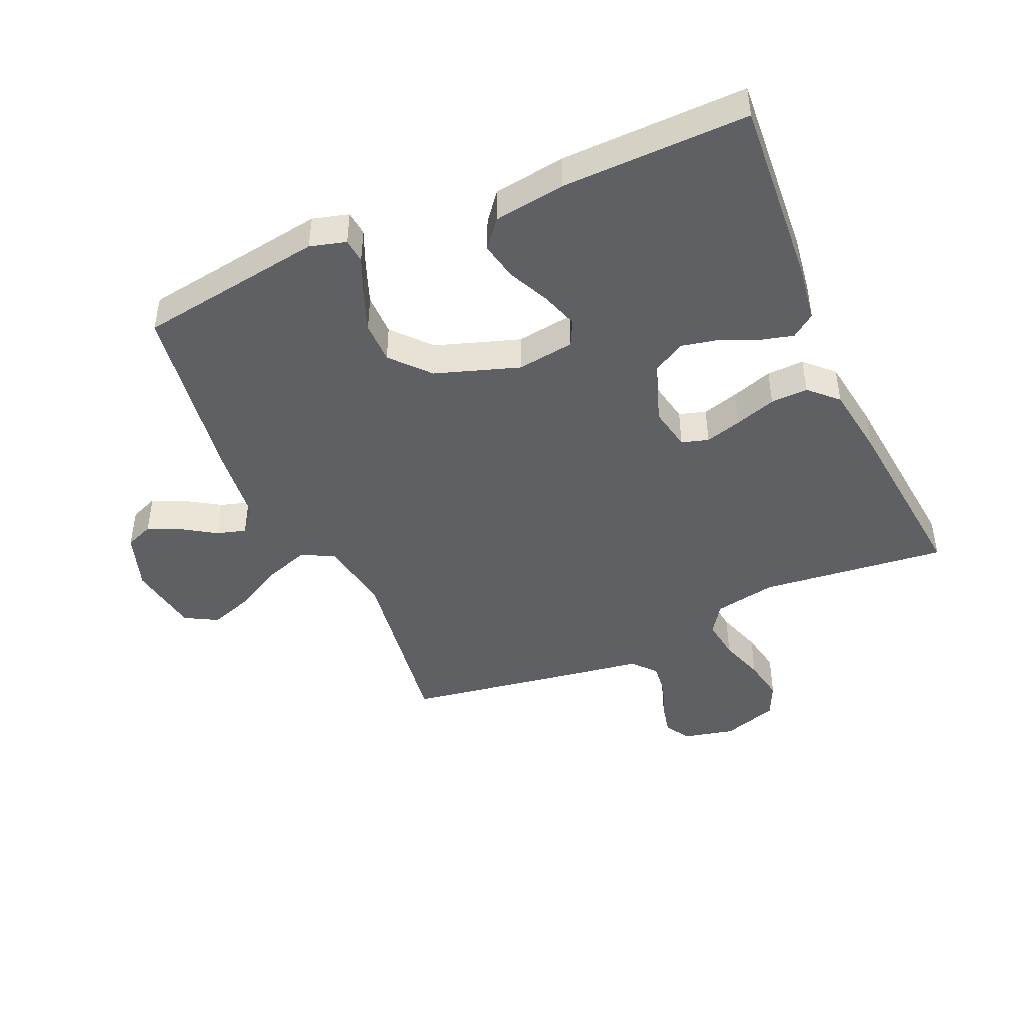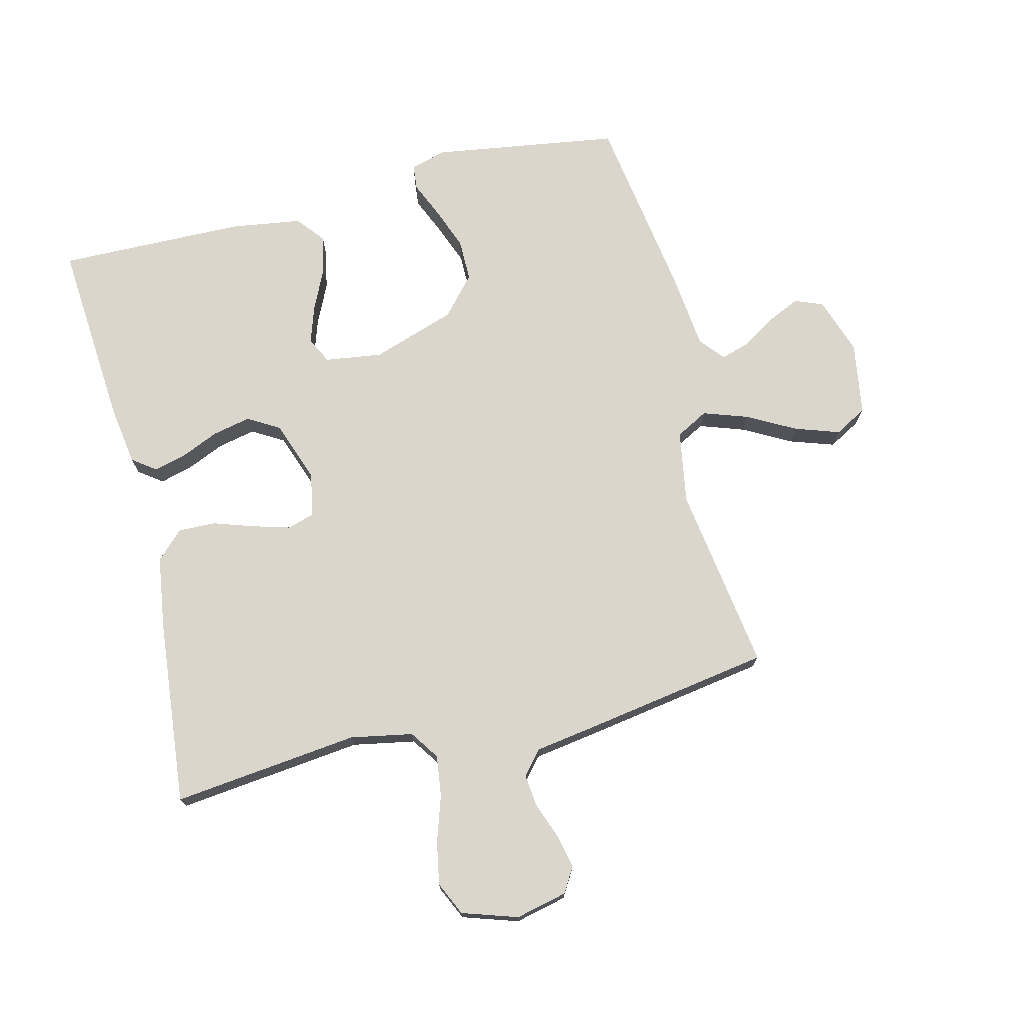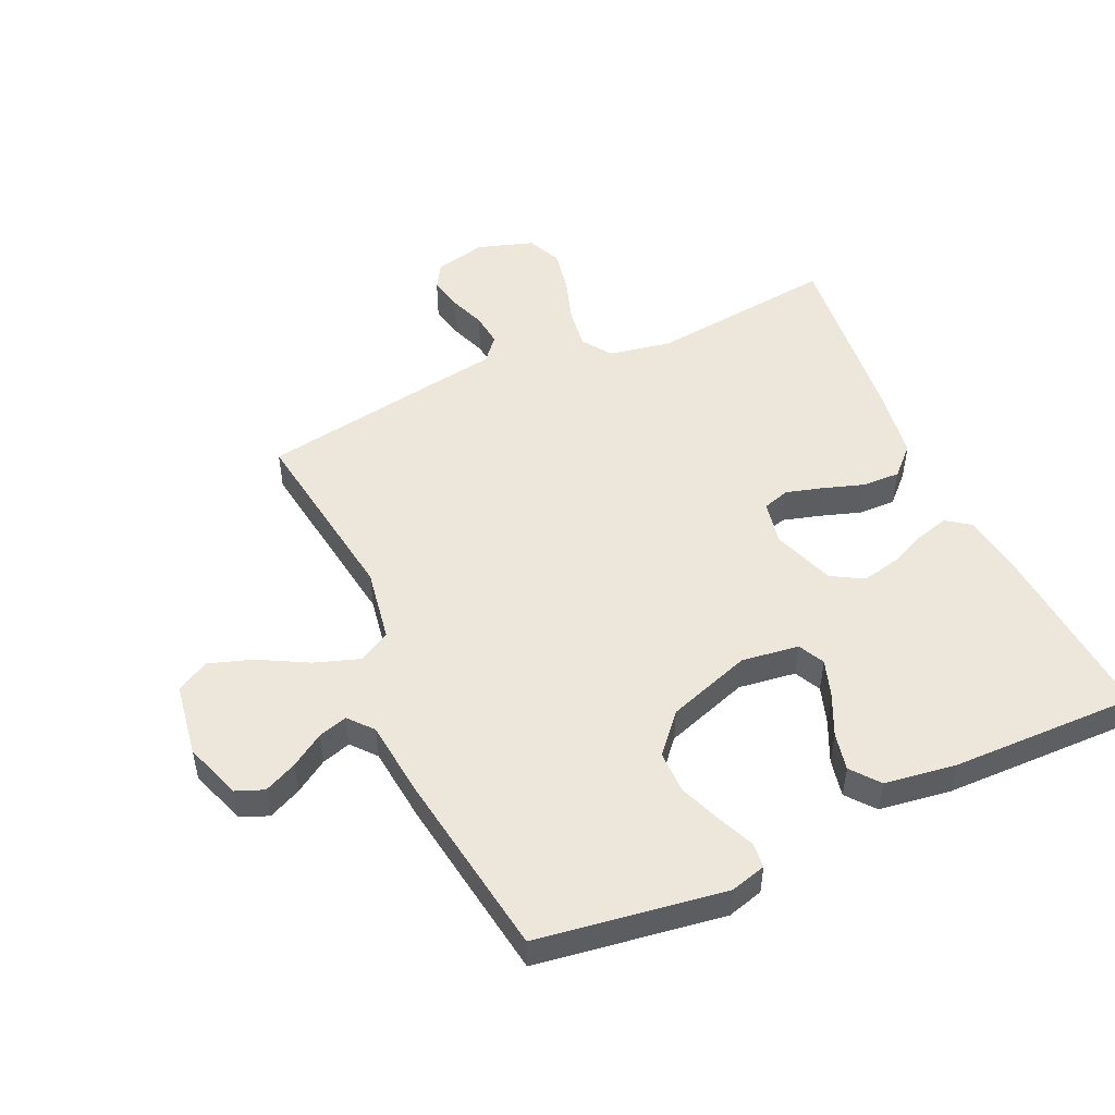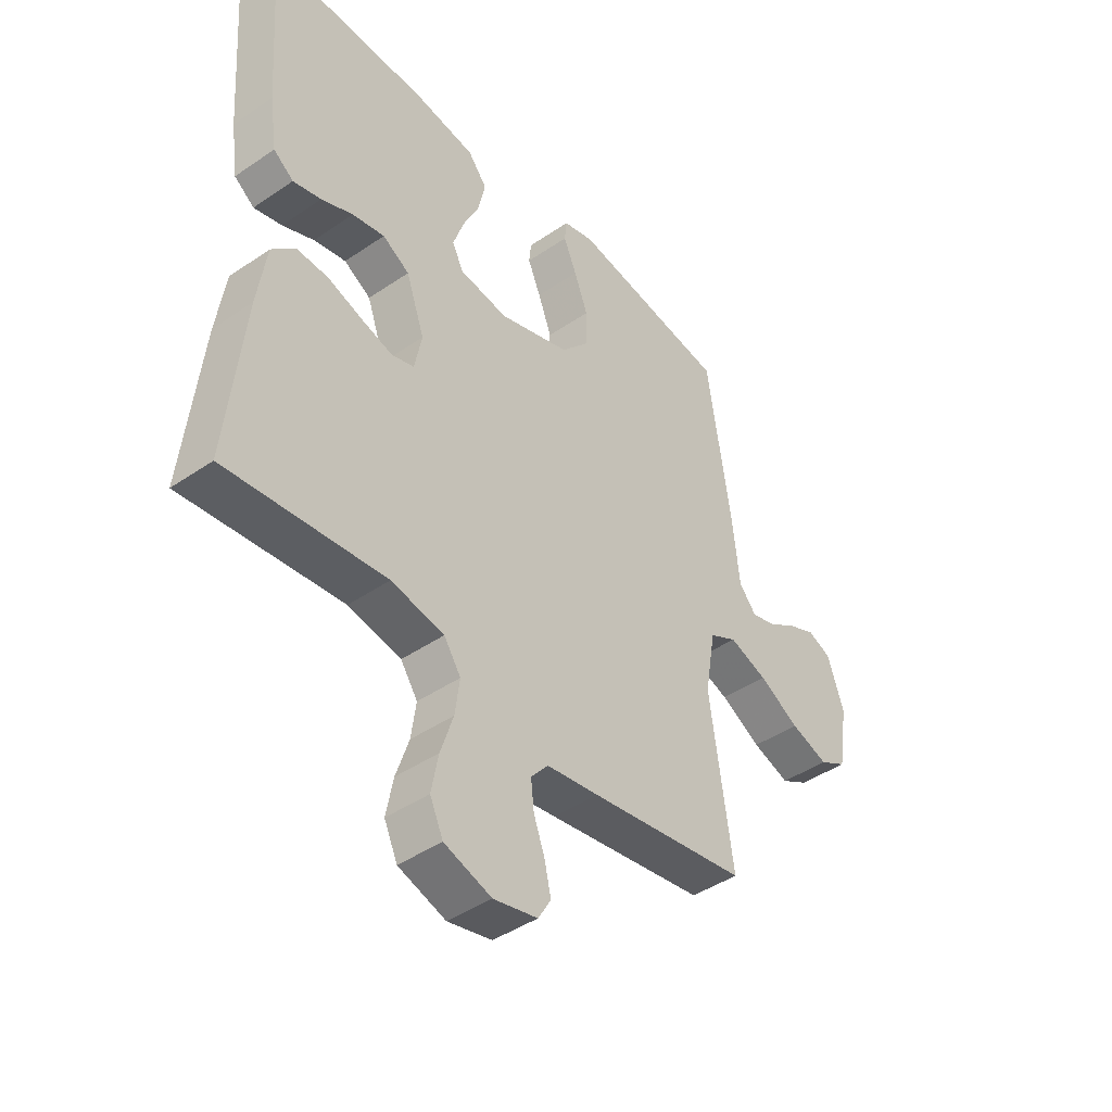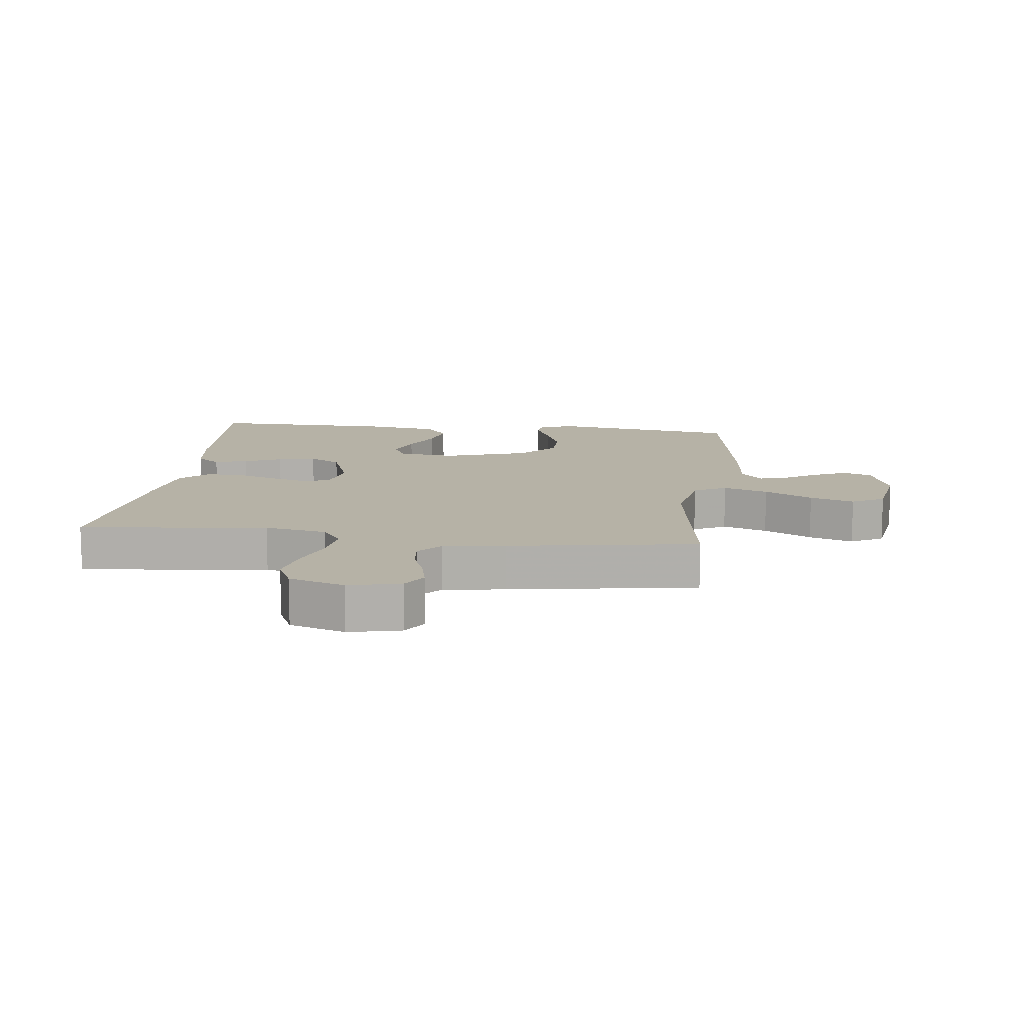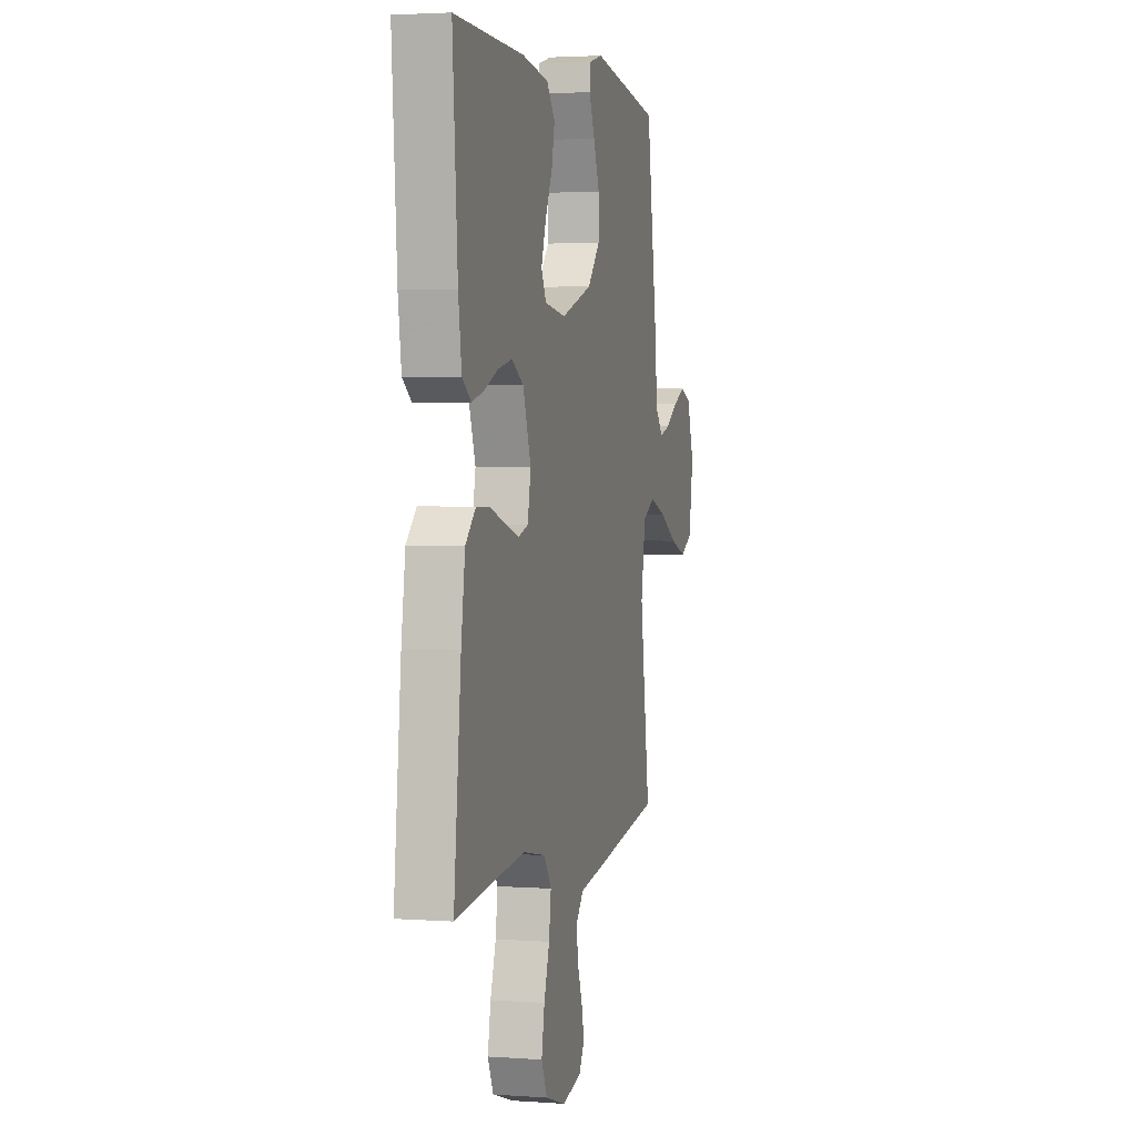
<metadata>
{"format":"obj","ext":"obj","renderer":"f3d","projection":"perspective","resolution":1024,"background":"white","views":[{"elev":-45.0,"azim":23.7,"up":"+Y"},{"elev":73.6,"azim":166.0,"up":"+Y"},{"elev":50.6,"azim":-24.6,"up":"+Y"},{"elev":-43.6,"azim":128.9,"up":"+Z"},{"elev":12.2,"azim":-173.1,"up":"+Y"},{"elev":2.8,"azim":104.1,"up":"+Z"}]}
</metadata>
<code>
v 0.5 0.07 0.5
v 0.478 0.07 0.2
v 0.464 0.07 0.104
v 0.426 0.07 0.076
v 0.373 0.07 0.09
v 0.313 0.07 0.116
v 0.252 0.07 0.129
v 0.201 0.07 0.099
v 0.166 0.07 0
v 0.18 0.07 -0.07
v 0.223 0.07 -0.083
v 0.282 0.07 -0.066
v 0.348 0.07 -0.044
v 0.408 0.07 -0.042
v 0.452 0.07 -0.085
v 0.469 0.07 -0.2
v 0.5 0.07 -0.5
v 0.2 0.07 -0.467
v 0.1 0.07 -0.486
v 0.068 0.07 -0.533
v 0.077 0.07 -0.599
v 0.101 0.07 -0.672
v 0.114 0.07 -0.741
v 0.089 0.07 -0.795
v 0 0.07 -0.824
v -0.083 0.07 -0.805
v -0.107 0.07 -0.765
v -0.095 0.07 -0.711
v -0.074 0.07 -0.654
v -0.068 0.07 -0.601
v -0.101 0.07 -0.563
v -0.2 0.07 -0.548
v -0.5 0.07 -0.5
v -0.457 0.07 -0.2
v -0.477 0.07 -0.083
v -0.529 0.07 -0.055
v -0.601 0.07 -0.08
v -0.678 0.07 -0.122
v -0.749 0.07 -0.146
v -0.801 0.07 -0.117
v -0.82 0.07 0
v -0.789 0.07 0.092
v -0.744 0.07 0.11
v -0.691 0.07 0.086
v -0.638 0.07 0.052
v -0.591 0.07 0.038
v -0.558 0.07 0.077
v -0.545 0.07 0.2
v -0.5 0.07 0.5
v -0.2 0.07 0.546
v -0.142 0.07 0.53
v -0.138 0.07 0.49
v -0.163 0.07 0.432
v -0.189 0.07 0.364
v -0.189 0.07 0.296
v -0.135 0.07 0.235
v 0 0.07 0.19
v 0.092 0.07 0.203
v 0.113 0.07 0.245
v 0.093 0.07 0.305
v 0.062 0.07 0.371
v 0.049 0.07 0.432
v 0.085 0.07 0.477
v 0.2 0.07 0.494
v 0.5 0 0.5
v 0.478 0 0.2
v 0.464 0 0.104
v 0.426 0 0.076
v 0.373 0 0.09
v 0.313 0 0.116
v 0.252 0 0.129
v 0.201 0 0.099
v 0.166 0 0
v 0.18 0 -0.07
v 0.223 0 -0.083
v 0.282 0 -0.066
v 0.348 0 -0.044
v 0.408 0 -0.042
v 0.452 0 -0.085
v 0.469 0 -0.2
v 0.5 0 -0.5
v 0.2 0 -0.467
v 0.1 0 -0.486
v 0.068 0 -0.533
v 0.077 0 -0.599
v 0.101 0 -0.672
v 0.114 0 -0.741
v 0.089 0 -0.795
v 0 0 -0.824
v -0.083 0 -0.805
v -0.107 0 -0.765
v -0.095 0 -0.711
v -0.074 0 -0.654
v -0.068 0 -0.601
v -0.101 0 -0.563
v -0.2 0 -0.548
v -0.5 0 -0.5
v -0.457 0 -0.2
v -0.477 0 -0.083
v -0.529 0 -0.055
v -0.601 0 -0.08
v -0.678 0 -0.122
v -0.749 0 -0.146
v -0.801 0 -0.117
v -0.82 0 0
v -0.789 0 0.092
v -0.744 0 0.11
v -0.691 0 0.086
v -0.638 0 0.052
v -0.591 0 0.038
v -0.558 0 0.077
v -0.545 0 0.2
v -0.5 0 0.5
v -0.2 0 0.546
v -0.142 0 0.53
v -0.138 0 0.49
v -0.163 0 0.432
v -0.189 0 0.364
v -0.189 0 0.296
v -0.135 0 0.235
v 0 0 0.19
v 0.092 0 0.203
v 0.113 0 0.245
v 0.093 0 0.305
v 0.062 0 0.371
v 0.049 0 0.432
v 0.085 0 0.477
v 0.2 0 0.494
f 60 61 62 63
f 59 60 63 64
f 50 51 52 53
f 50 53 54
f 47 48 49 50
f 47 50 54 55
f 42 43 44 45
f 42 45 46
f 41 42 46
f 40 41 46
f 37 38 39 40
f 36 37 40 46
f 35 36 46 47
f 31 32 33 34
f 31 34 35
f 30 31 35 47
f 26 27 28 29
f 26 29 30
f 25 26 30
f 24 25 30
f 21 22 23 24
f 20 21 24 30
f 19 20 30 47
f 15 16 17 18
f 12 13 14 15
f 11 12 15 18
f 10 11 18 19
f 3 4 5 6
f 3 6 7
f 2 3 7
f 59 64 1 2
f 58 59 2 7
f 57 58 7 8
f 56 57 8 9
f 19 47 55 56
f 9 10 19 56
f 127 126 125 124
f 128 127 124 123
f 117 116 115 114
f 118 117 114
f 114 113 112 111
f 119 118 114 111
f 109 108 107 106
f 110 109 106
f 110 106 105
f 110 105 104
f 104 103 102 101
f 110 104 101 100
f 111 110 100 99
f 98 97 96 95
f 99 98 95
f 111 99 95 94
f 93 92 91 90
f 94 93 90
f 94 90 89
f 94 89 88
f 88 87 86 85
f 94 88 85 84
f 111 94 84 83
f 82 81 80 79
f 79 78 77 76
f 82 79 76 75
f 83 82 75 74
f 70 69 68 67
f 71 70 67
f 71 67 66
f 66 65 128 123
f 71 66 123 122
f 72 71 122 121
f 73 72 121 120
f 120 119 111 83
f 120 83 74 73
f 1 65 66 2
f 2 66 67 3
f 3 67 68 4
f 4 68 69 5
f 5 69 70 6
f 6 70 71 7
f 7 71 72 8
f 8 72 73 9
f 9 73 74 10
f 10 74 75 11
f 11 75 76 12
f 12 76 77 13
f 13 77 78 14
f 14 78 79 15
f 15 79 80 16
f 16 80 81 17
f 17 81 82 18
f 18 82 83 19
f 19 83 84 20
f 20 84 85 21
f 21 85 86 22
f 22 86 87 23
f 23 87 88 24
f 24 88 89 25
f 25 89 90 26
f 26 90 91 27
f 27 91 92 28
f 28 92 93 29
f 29 93 94 30
f 30 94 95 31
f 31 95 96 32
f 32 96 97 33
f 33 97 98 34
f 34 98 99 35
f 35 99 100 36
f 36 100 101 37
f 37 101 102 38
f 38 102 103 39
f 39 103 104 40
f 40 104 105 41
f 41 105 106 42
f 42 106 107 43
f 43 107 108 44
f 44 108 109 45
f 45 109 110 46
f 46 110 111 47
f 47 111 112 48
f 48 112 113 49
f 49 113 114 50
f 50 114 115 51
f 51 115 116 52
f 52 116 117 53
f 53 117 118 54
f 54 118 119 55
f 55 119 120 56
f 56 120 121 57
f 57 121 122 58
f 58 122 123 59
f 59 123 124 60
f 60 124 125 61
f 61 125 126 62
f 62 126 127 63
f 63 127 128 64
f 64 128 65 1

</code>
